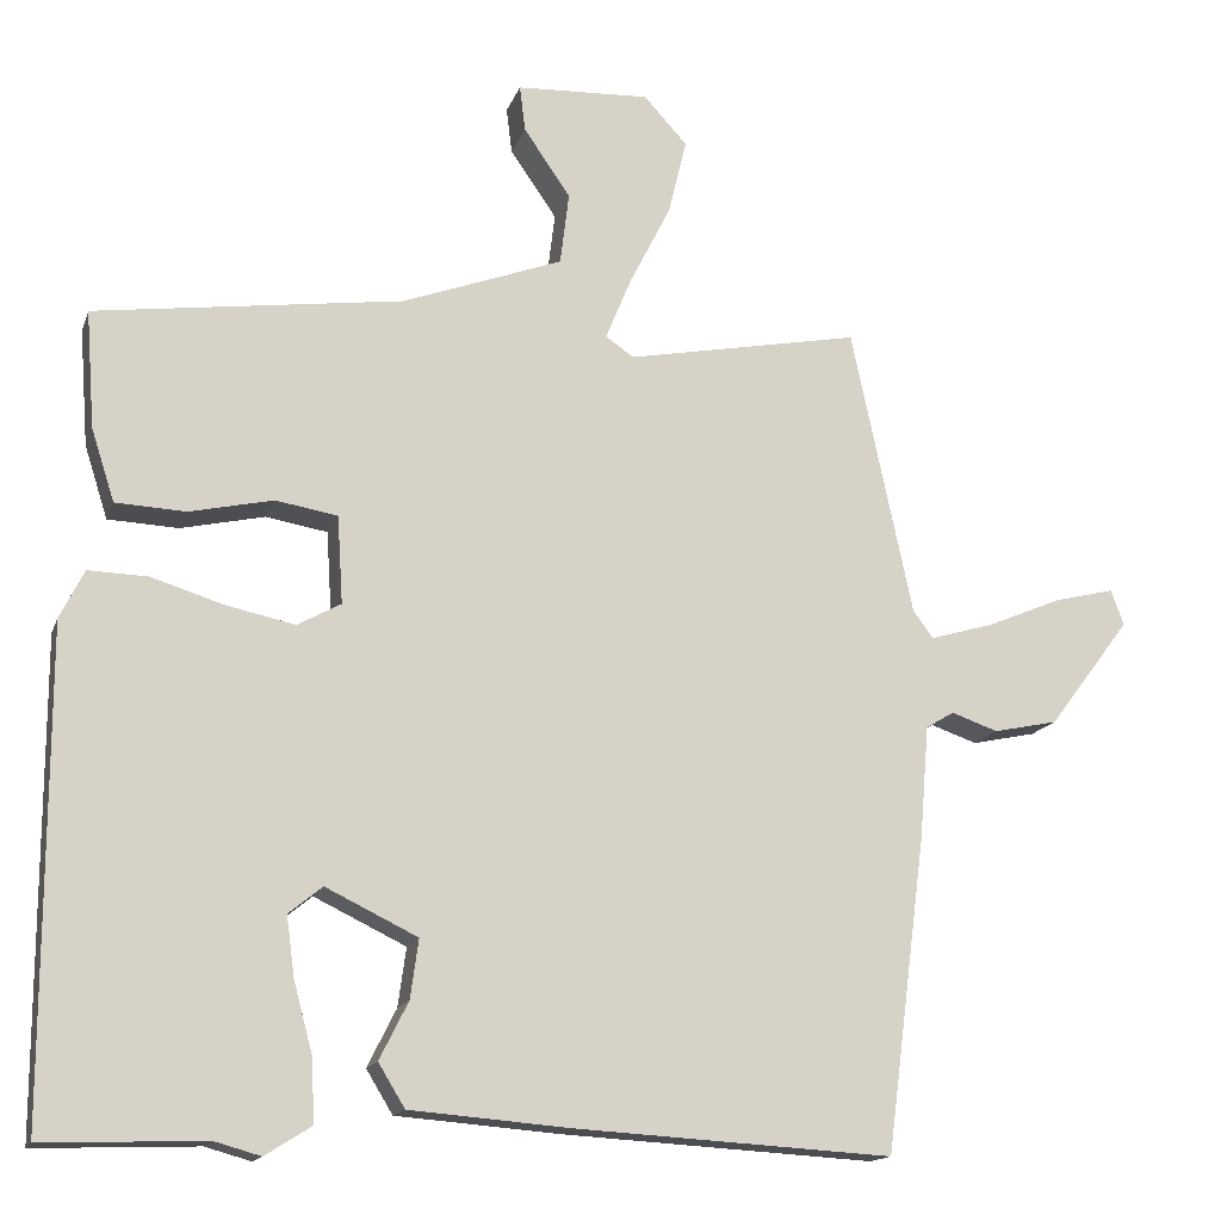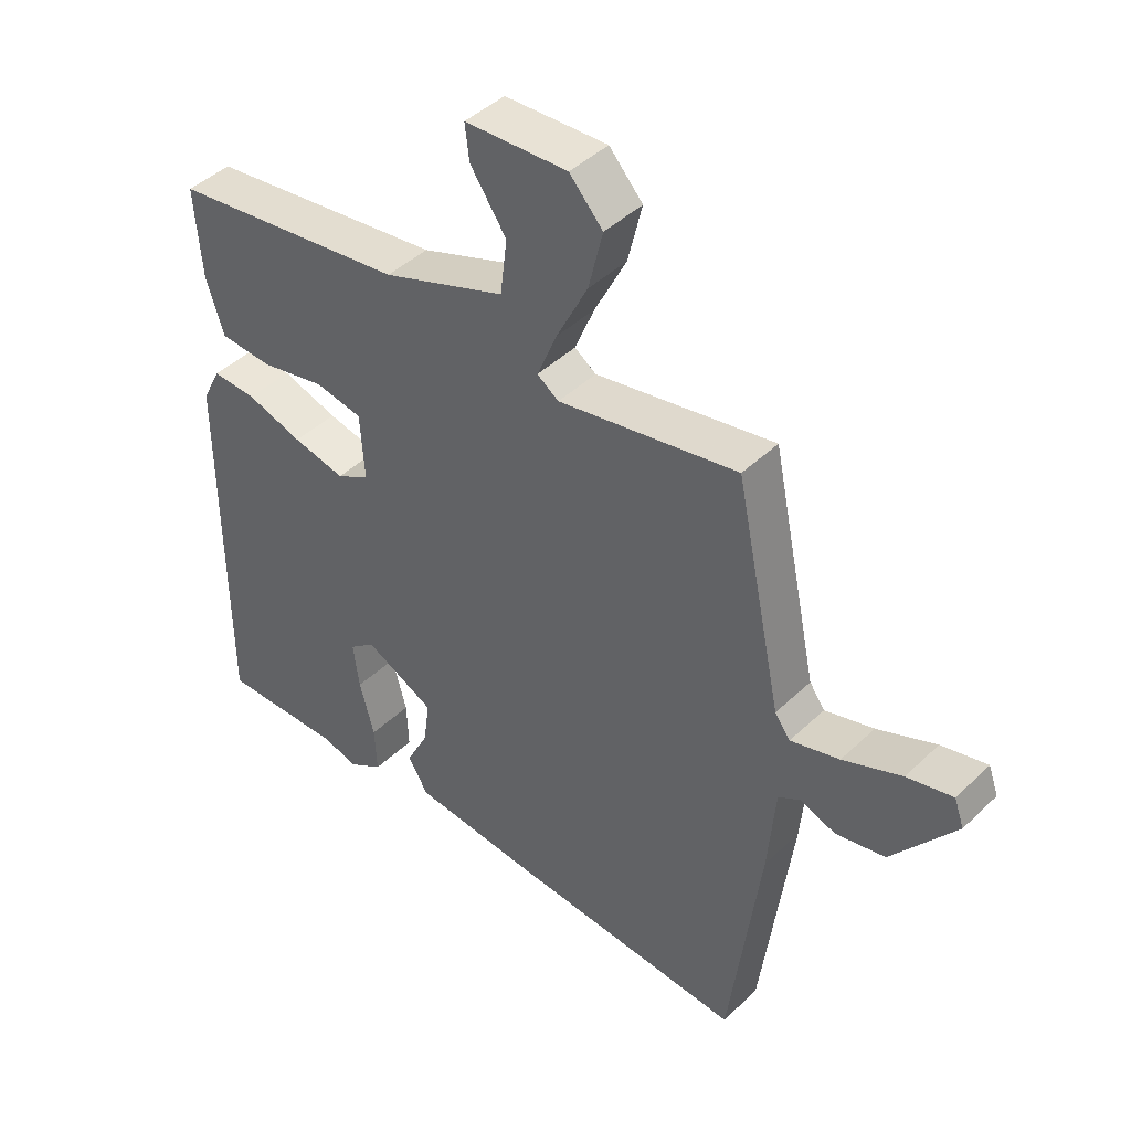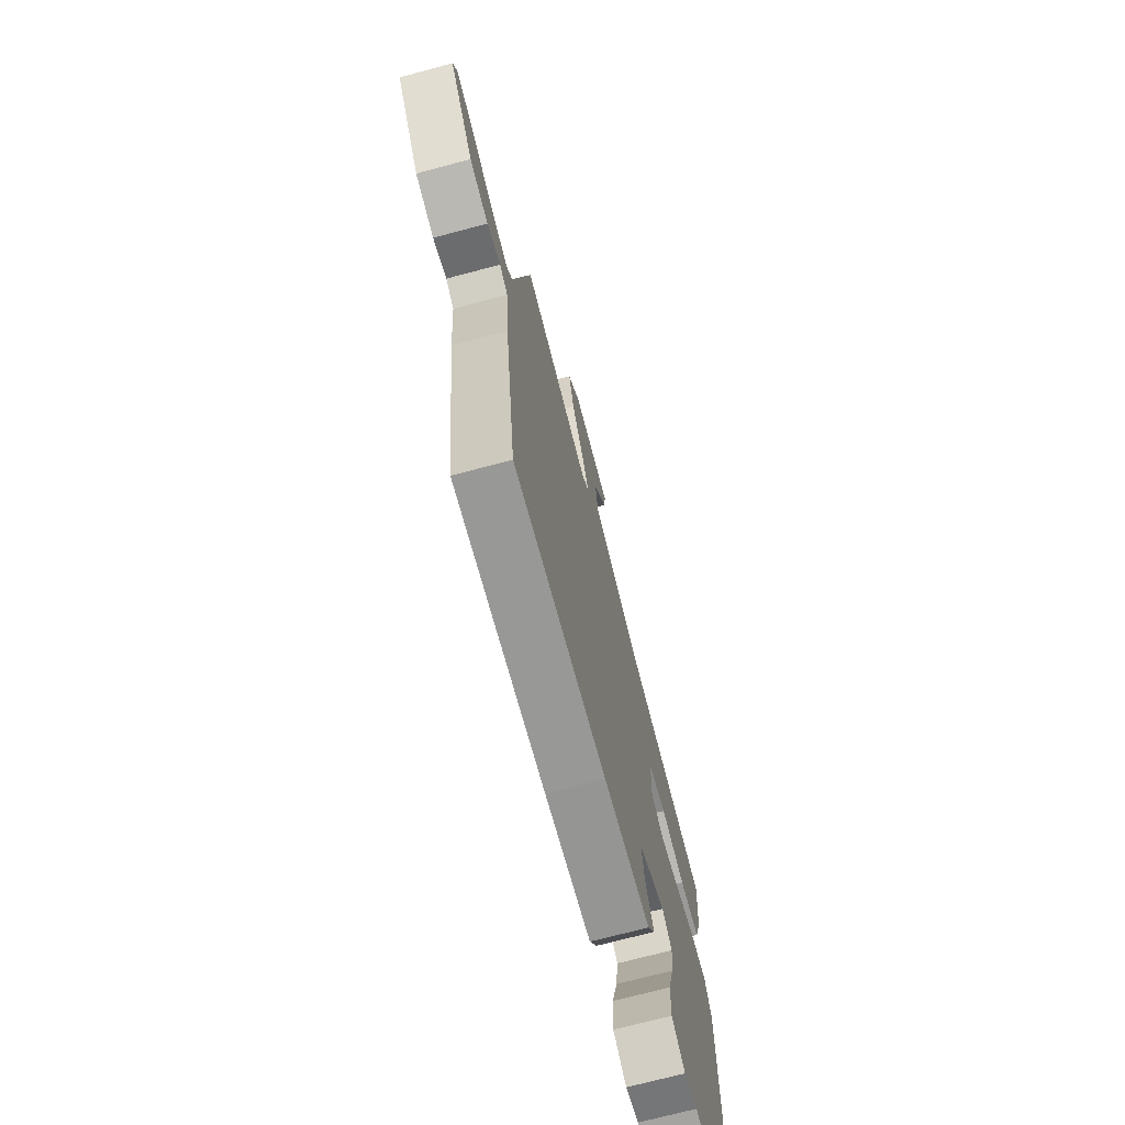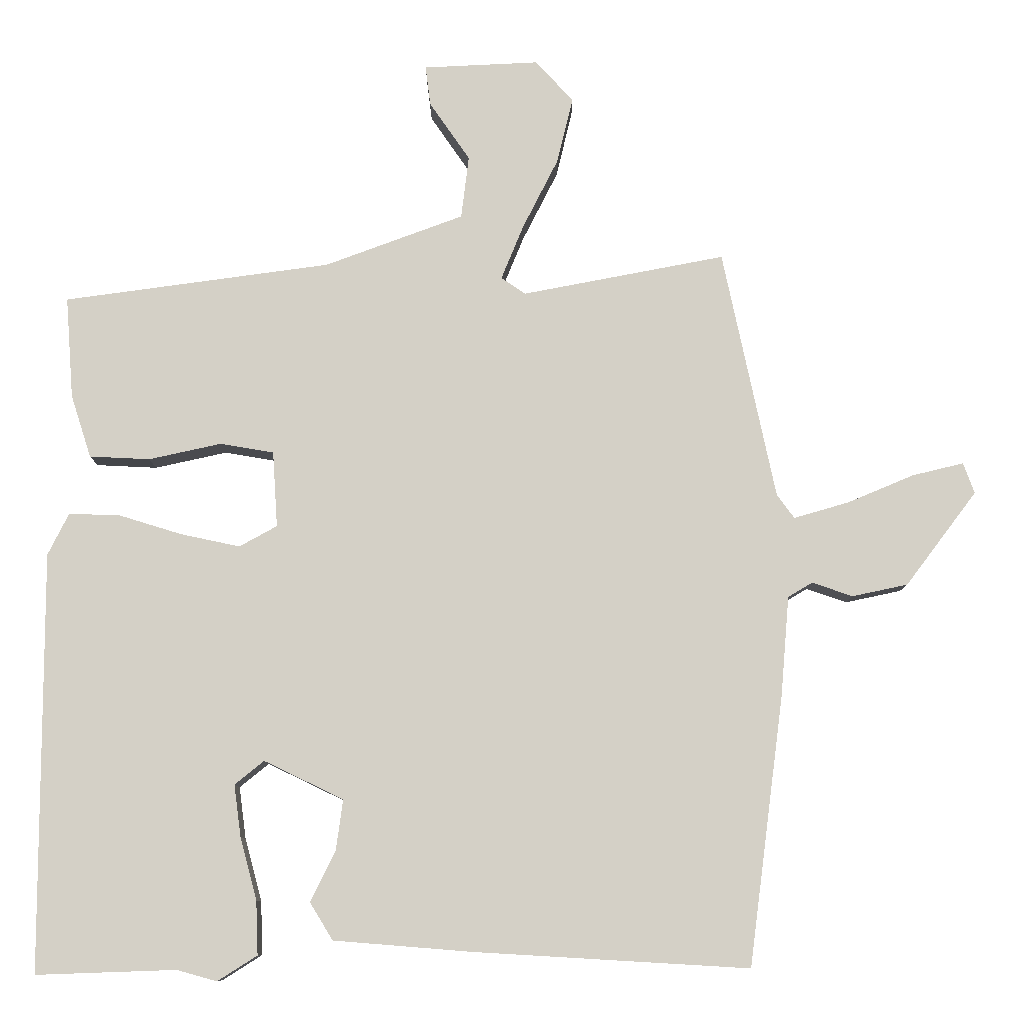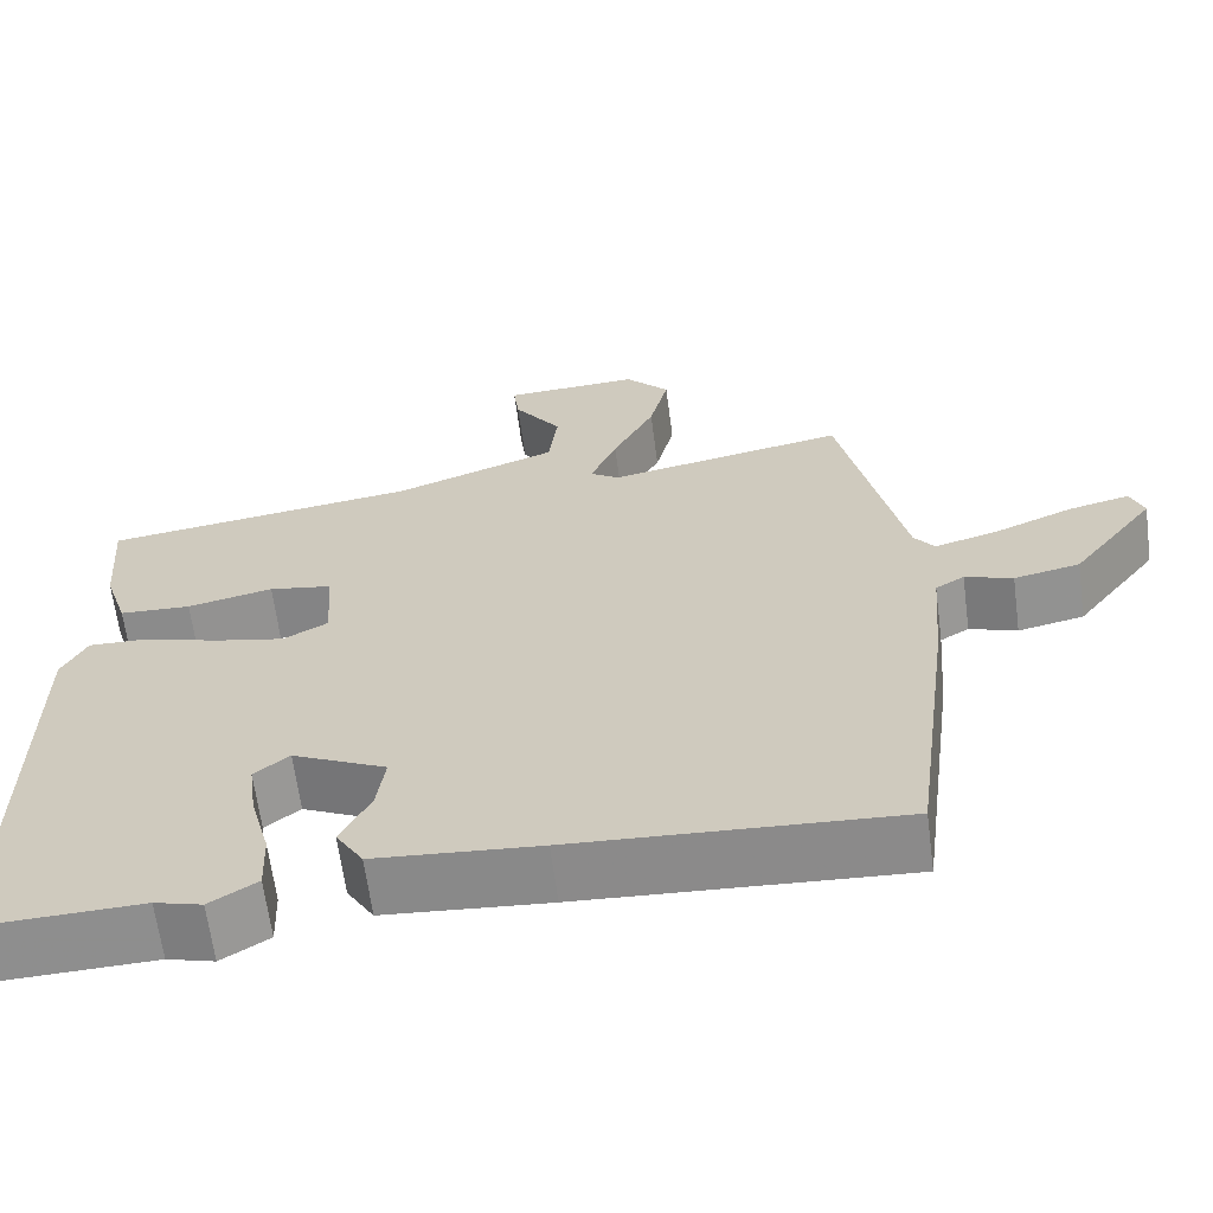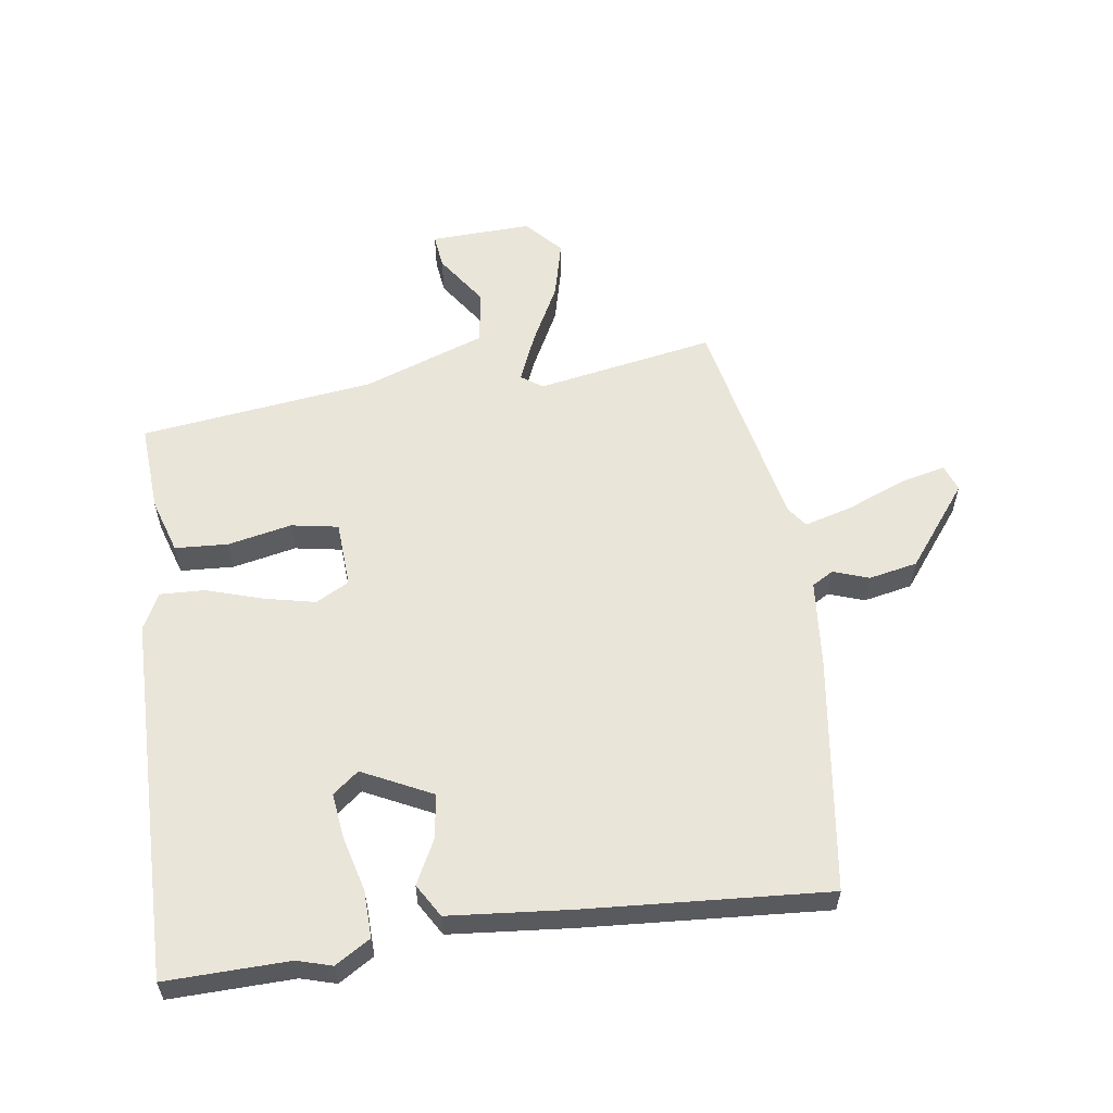
<metadata>
{"format":"obj","ext":"obj","renderer":"f3d","projection":"perspective","resolution":1024,"background":"white","views":[{"elev":-15.3,"azim":164.2,"up":"+Z"},{"elev":44.0,"azim":-137.9,"up":"+Z"},{"elev":-71.6,"azim":-75.1,"up":"+Z"},{"elev":-9.3,"azim":180.0,"up":"+Z"},{"elev":-64.5,"azim":-172.5,"up":"+Z"},{"elev":57.8,"azim":172.4,"up":"+Y"}]}
</metadata>
<code>
v -0.467 0.07 0.546
v -0.176 0.07 0.49
v -0.141 0.07 0.514
v -0.173 0.07 0.592
v -0.224 0.07 0.693
v -0.247 0.07 0.788
v -0.193 0.07 0.847
v -0.027 0.07 0.839
v -0.034 0.07 0.782
v -0.092 0.07 0.698
v -0.081 0.07 0.608
v 0.118 0.07 0.534
v 0.501 0.07 0.481
v 0.49 0.07 0.335
v 0.461 0.07 0.245
v 0.374 0.07 0.241
v 0.27 0.07 0.264
v 0.193 0.07 0.251
v 0.186 0.07 0.142
v 0.24 0.07 0.112
v 0.325 0.07 0.13
v 0.416 0.07 0.158
v 0.489 0.07 0.16
v 0.519 0.07 0.1
v 0.519 0.07 -0.501
v 0.318 0.07 -0.494
v 0.261 0.07 -0.51
v 0.204 0.07 -0.474
v 0.207 0.07 -0.397
v 0.231 0.07 -0.308
v 0.241 0.07 -0.233
v 0.199 0.07 -0.199
v 0.085 0.07 -0.254
v 0.095 0.07 -0.327
v 0.131 0.07 -0.399
v 0.098 0.07 -0.453
v -0.101 0.07 -0.469
v -0.495 0.07 -0.492
v -0.545 0.07 -0.105
v -0.557 0.07 0.038
v -0.592 0.07 0.059
v -0.65 0.07 0.039
v -0.73 0.07 0.056
v -0.832 0.07 0.191
v -0.816 0.07 0.235
v -0.742 0.07 0.217
v -0.647 0.07 0.177
v -0.568 0.07 0.154
v -0.543 0.07 0.188
v -0.467 0 0.546
v -0.176 0 0.49
v -0.141 0 0.514
v -0.173 0 0.592
v -0.224 0 0.693
v -0.247 0 0.788
v -0.193 0 0.847
v -0.027 0 0.839
v -0.034 0 0.782
v -0.092 0 0.698
v -0.081 0 0.608
v 0.118 0 0.534
v 0.501 0 0.481
v 0.49 0 0.335
v 0.461 0 0.245
v 0.374 0 0.241
v 0.27 0 0.264
v 0.193 0 0.251
v 0.186 0 0.142
v 0.24 0 0.112
v 0.325 0 0.13
v 0.416 0 0.158
v 0.489 0 0.16
v 0.519 0 0.1
v 0.519 0 -0.501
v 0.318 0 -0.494
v 0.261 0 -0.51
v 0.204 0 -0.474
v 0.207 0 -0.397
v 0.231 0 -0.308
v 0.241 0 -0.233
v 0.199 0 -0.199
v 0.085 0 -0.254
v 0.095 0 -0.327
v 0.131 0 -0.399
v 0.098 0 -0.453
v -0.101 0 -0.469
v -0.495 0 -0.492
v -0.545 0 -0.105
v -0.557 0 0.038
v -0.592 0 0.059
v -0.65 0 0.039
v -0.73 0 0.056
v -0.832 0 0.191
v -0.816 0 0.235
v -0.742 0 0.217
v -0.647 0 0.177
v -0.568 0 0.154
v -0.543 0 0.188
f 45 46 47
f 44 45 47
f 43 44 47
f 42 43 47
f 41 42 47
f 40 41 47 48
f 38 39 40
f 37 38 40
f 36 37 40
f 35 36 40
f 34 35 40
f 40 48 49
f 34 40 49
f 33 34 49
f 28 29 30
f 27 28 30
f 26 27 30
f 26 30 31
f 25 26 31
f 24 25 31
f 23 24 31
f 22 23 31
f 21 22 31
f 20 21 31 32
f 15 16 17
f 14 15 17
f 13 14 17
f 12 13 17
f 11 12 17 18
f 8 9 10
f 7 8 10
f 6 7 10
f 5 6 10
f 4 5 10
f 3 4 10 11
f 49 1 2
f 33 49 2
f 32 33 2
f 19 20 32
f 3 11 18 19
f 2 3 19 32
f 96 95 94
f 96 94 93
f 96 93 92
f 96 92 91
f 96 91 90
f 97 96 90 89
f 89 88 87
f 89 87 86
f 89 86 85
f 89 85 84
f 89 84 83
f 98 97 89
f 98 89 83
f 98 83 82
f 79 78 77
f 79 77 76
f 79 76 75
f 80 79 75
f 80 75 74
f 80 74 73
f 80 73 72
f 80 72 71
f 80 71 70
f 81 80 70 69
f 66 65 64
f 66 64 63
f 66 63 62
f 66 62 61
f 67 66 61 60
f 59 58 57
f 59 57 56
f 59 56 55
f 59 55 54
f 59 54 53
f 60 59 53 52
f 51 50 98
f 51 98 82
f 51 82 81
f 81 69 68
f 68 67 60 52
f 81 68 52 51
f 1 50 51 2
f 2 51 52 3
f 3 52 53 4
f 4 53 54 5
f 5 54 55 6
f 6 55 56 7
f 7 56 57 8
f 8 57 58 9
f 9 58 59 10
f 10 59 60 11
f 11 60 61 12
f 12 61 62 13
f 13 62 63 14
f 14 63 64 15
f 15 64 65 16
f 16 65 66 17
f 17 66 67 18
f 18 67 68 19
f 19 68 69 20
f 20 69 70 21
f 21 70 71 22
f 22 71 72 23
f 23 72 73 24
f 24 73 74 25
f 25 74 75 26
f 26 75 76 27
f 27 76 77 28
f 28 77 78 29
f 29 78 79 30
f 30 79 80 31
f 31 80 81 32
f 32 81 82 33
f 33 82 83 34
f 34 83 84 35
f 35 84 85 36
f 36 85 86 37
f 37 86 87 38
f 38 87 88 39
f 39 88 89 40
f 40 89 90 41
f 41 90 91 42
f 42 91 92 43
f 43 92 93 44
f 44 93 94 45
f 45 94 95 46
f 46 95 96 47
f 47 96 97 48
f 48 97 98 49
f 49 98 50 1

</code>
